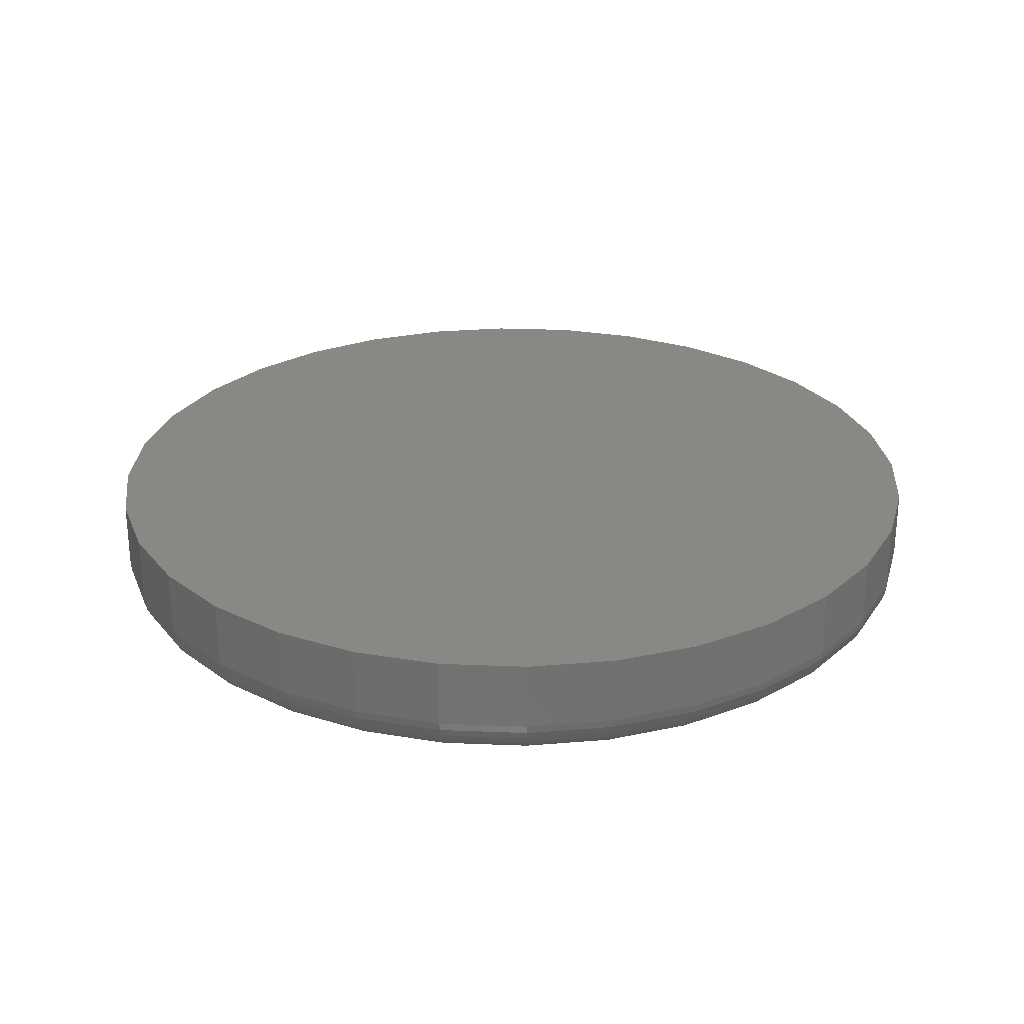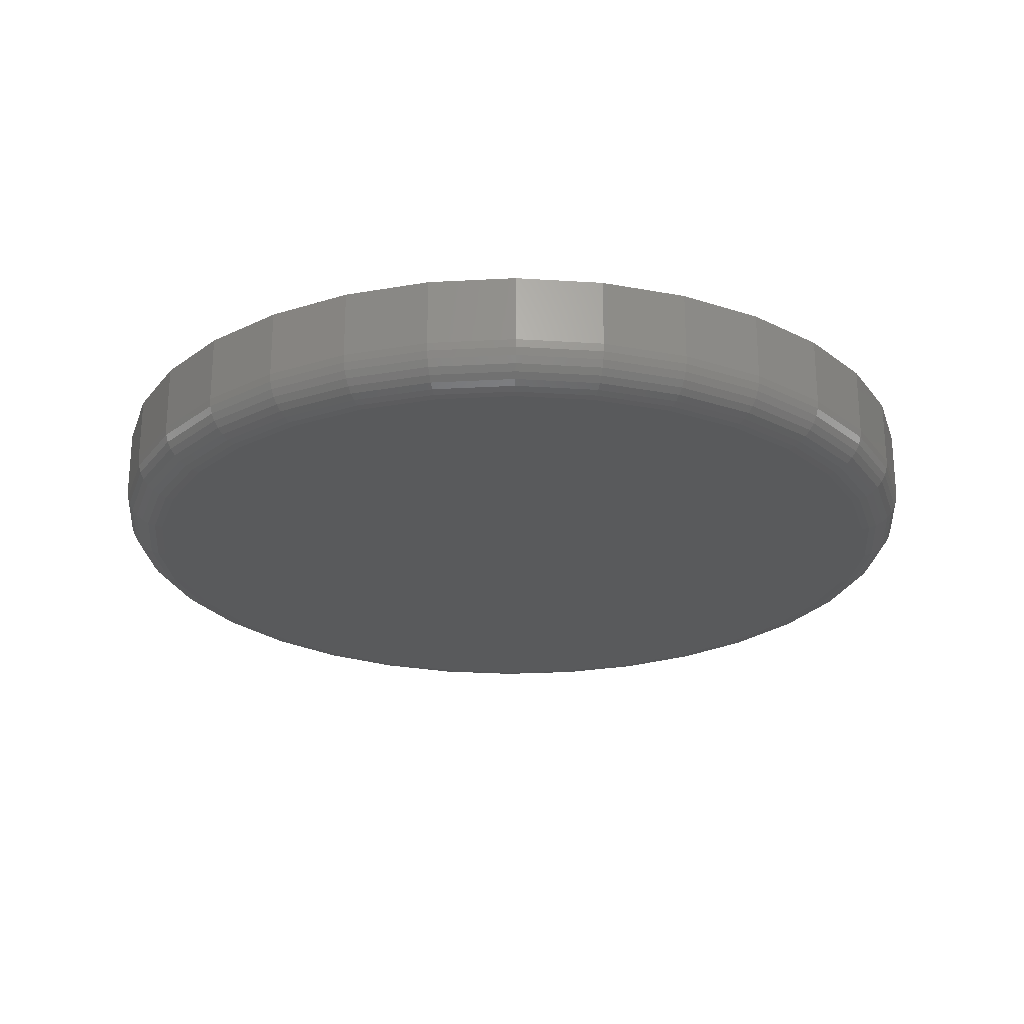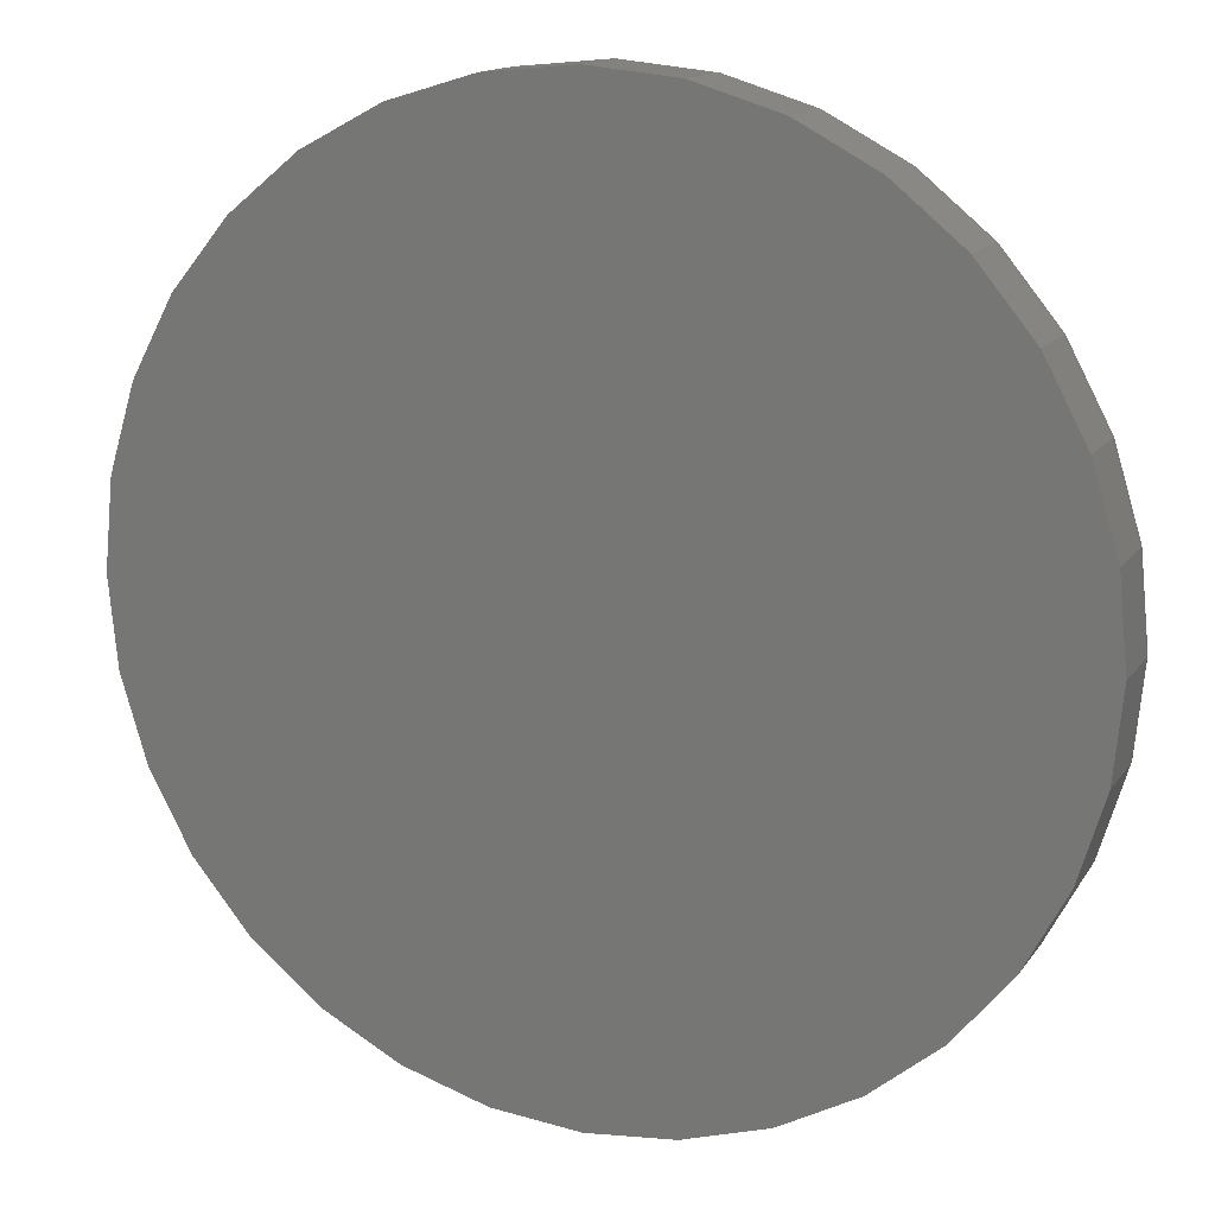
<metadata>
{"format":"stl","ext":"stl","renderer":"f3d","projection":"perspective","resolution":1024,"background":"white","views":[{"elev":26.7,"azim":166.8,"up":"+Z"},{"elev":-24.1,"azim":10.8,"up":"+Z"},{"elev":14.4,"azim":22.5,"up":"+Y"}]}
</metadata>
<code>
# stl→obj: 320 verts, 636 faces
v 0.007895 0.6876 0
v 0.142 0.6744 0
v -0.1262 0.6744 0
v 0.007895 -0.6876 0
v -0.1262 -0.6744 0
v 0.142 -0.6744 0
v -0.2552 -0.6352 0
v 0.271 -0.6352 0
v -0.3741 -0.5717 0
v 0.3899 -0.5717 0
v -0.4783 -0.4862 0
v 0.4941 -0.4862 0
v -0.5638 -0.382 0
v 0.5796 -0.382 0
v -0.6273 -0.2631 0
v 0.6431 -0.2631 0
v -0.6665 -0.1341 0
v 0.6823 -0.1341 0
v -0.6797 -5.621e-16 0
v 0.6955 -2.04e-16 0
v -0.6665 0.1341 0
v 0.6823 0.1341 0
v -0.6273 0.2631 0
v 0.6431 0.2631 0
v -0.5638 0.382 0
v 0.5796 0.382 0
v -0.4783 0.4862 0
v 0.4941 0.4862 0
v -0.3741 0.5717 0
v 0.3899 0.5717 0
v -0.2552 0.6352 0
v 0.271 0.6352 0
v 0.7658 -8.588e-16 0.07031
v 0.7658 0 0.1875
v 0.7512 -0.1479 0.07031
v 0.7512 -0.1479 0.1875
v 0.7081 -0.29 0.07031
v 0.7081 -0.29 0.1875
v 0.6381 -0.4211 0.07031
v 0.6381 -0.4211 0.1875
v 0.5438 -0.5359 0.07031
v 0.5438 -0.5359 0.1875
v 0.429 -0.6302 0.07031
v 0.429 -0.6302 0.1875
v 0.2979 -0.7002 0.07031
v 0.2979 -0.7002 0.1875
v 0.1558 -0.7433 0.07031
v 0.1558 -0.7433 0.1875
v 0.007895 -0.7579 0.07031
v 0.007895 -0.7579 0.1875
v -0.14 -0.7433 0.07031
v -0.14 -0.7433 0.1875
v -0.2821 -0.7002 0.07031
v -0.2821 -0.7002 0.1875
v -0.4132 -0.6302 0.07031
v -0.4132 -0.6302 0.1875
v -0.528 -0.5359 0.07031
v -0.528 -0.5359 0.1875
v -0.6223 -0.4211 0.07031
v -0.6223 -0.4211 0.1875
v -0.6923 -0.29 0.07031
v -0.6923 -0.29 0.1875
v -0.7354 -0.1479 0.07031
v -0.7354 -0.1479 0.1875
v -0.75 9.281e-17 0.07031
v -0.75 9.281e-17 0.1875
v -0.7354 0.1479 0.07031
v -0.7354 0.1479 0.1875
v -0.6923 0.29 0.07031
v -0.6923 0.29 0.1875
v -0.6223 0.4211 0.07031
v -0.6223 0.4211 0.1875
v -0.528 0.5359 0.07031
v -0.528 0.5359 0.1875
v -0.4132 0.6302 0.07031
v -0.4132 0.6302 0.1875
v -0.2821 0.7002 0.07031
v -0.2821 0.7002 0.1875
v -0.14 0.7433 0.07031
v -0.14 0.7433 0.1875
v 0.007895 0.7579 0.07031
v 0.007895 0.7579 0.1875
v 0.1558 0.7433 0.07031
v 0.1558 0.7433 0.1875
v 0.2979 0.7002 0.07031
v 0.2979 0.7002 0.1875
v 0.429 0.6302 0.07031
v 0.429 0.6302 0.1875
v 0.5438 0.5359 0.07031
v 0.5438 0.5359 0.1875
v 0.6381 0.4211 0.07031
v 0.6381 0.4211 0.1875
v 0.7081 0.29 0.07031
v 0.7081 0.29 0.1875
v 0.7512 0.1479 0.07031
v 0.7512 0.1479 0.1875
v -0.7486 -6.106e-16 0.0566
v -0.7341 0.1476 0.0566
v -0.7446 -6.106e-16 0.04341
v -0.7302 0.1468 0.04341
v -0.7382 -6.106e-16 0.03125
v -0.7238 0.1455 0.03125
v -0.7294 -6.106e-16 0.02059
v -0.7152 0.1438 0.02059
v -0.7188 -6.106e-16 0.01185
v -0.7048 0.1418 0.01185
v -0.7066 -5.551e-16 0.005352
v -0.6929 0.1394 0.005352
v -0.6934 -5.551e-16 0.001351
v -0.6799 0.1368 0.001351
v 0.7499 0.1476 0.0566
v 0.7644 -1.11e-16 0.0566
v 0.746 0.1468 0.04341
v 0.7604 -5.551e-17 0.04341
v 0.7396 0.1455 0.03125
v 0.7539 -5.551e-17 0.03125
v 0.731 0.1438 0.02059
v 0.7452 -5.551e-17 0.02059
v 0.7206 0.1418 0.01185
v 0.7345 -1.11e-16 0.01185
v 0.7087 0.1394 0.005352
v 0.7224 -1.11e-16 0.005352
v 0.6957 0.1368 0.001351
v 0.7092 -1.11e-16 0.001351
v 0.7068 0.2895 0.0566
v 0.7032 0.288 0.04341
v 0.6972 0.2855 0.03125
v 0.6891 0.2822 0.02059
v 0.6792 0.2781 0.01185
v 0.668 0.2734 0.005352
v 0.6558 0.2684 0.001351
v 0.6369 0.4203 0.0566
v 0.6336 0.4181 0.04341
v 0.6282 0.4145 0.03125
v 0.6209 0.4096 0.02059
v 0.6121 0.4037 0.01185
v 0.602 0.3969 0.005352
v 0.591 0.3896 0.001351
v 0.5429 0.535 0.0566
v 0.54 0.5321 0.04341
v 0.5354 0.5275 0.03125
v 0.5292 0.5214 0.02059
v 0.5217 0.5138 0.01185
v 0.5131 0.5052 0.005352
v 0.5038 0.4959 0.001351
v 0.4282 0.629 0.0566
v 0.426 0.6257 0.04341
v 0.4224 0.6203 0.03125
v 0.4175 0.613 0.02059
v 0.4116 0.6042 0.01185
v 0.4048 0.5941 0.005352
v 0.3975 0.5831 0.001351
v 0.2974 0.699 0.0566
v 0.2959 0.6953 0.04341
v 0.2934 0.6893 0.03125
v 0.29 0.6812 0.02059
v 0.286 0.6713 0.01185
v 0.2813 0.6601 0.005352
v 0.2763 0.6479 0.001351
v 0.1555 0.742 0.0566
v 0.1547 0.7381 0.04341
v 0.1534 0.7317 0.03125
v 0.1517 0.7231 0.02059
v 0.1497 0.7127 0.01185
v 0.1473 0.7008 0.005352
v 0.1447 0.6878 0.001351
v 0.007895 0.7565 0.0566
v 0.007895 0.7525 0.04341
v 0.007895 0.746 0.03125
v 0.007895 0.7373 0.02059
v 0.007895 0.7266 0.01185
v 0.007895 0.7145 0.005352
v 0.007895 0.7013 0.001351
v -0.1397 0.742 0.0566
v -0.1389 0.7381 0.04341
v -0.1377 0.7317 0.03125
v -0.1359 0.7231 0.02059
v -0.1339 0.7127 0.01185
v -0.1315 0.7008 0.005352
v -0.1289 0.6878 0.001351
v -0.2816 0.699 0.0566
v -0.2801 0.6953 0.04341
v -0.2776 0.6893 0.03125
v -0.2743 0.6812 0.02059
v -0.2702 0.6713 0.01185
v -0.2655 0.6601 0.005352
v -0.2605 0.6479 0.001351
v -0.4124 0.629 0.0566
v -0.4102 0.6257 0.04341
v -0.4066 0.6203 0.03125
v -0.4017 0.613 0.02059
v -0.3958 0.6042 0.01185
v -0.3891 0.5941 0.005352
v -0.3817 0.5831 0.001351
v -0.5271 0.535 0.0566
v -0.5242 0.5321 0.04341
v -0.5196 0.5275 0.03125
v -0.5135 0.5214 0.02059
v -0.5059 0.5138 0.01185
v -0.4973 0.5052 0.005352
v -0.488 0.4959 0.001351
v -0.6211 0.4203 0.0566
v -0.6178 0.4181 0.04341
v -0.6124 0.4145 0.03125
v -0.6051 0.4096 0.02059
v -0.5963 0.4037 0.01185
v -0.5862 0.3969 0.005352
v -0.5752 0.3896 0.001351
v -0.6911 0.2895 0.0566
v -0.6874 0.288 0.04341
v -0.6814 0.2855 0.03125
v -0.6733 0.2822 0.02059
v -0.6634 0.2781 0.01185
v -0.6522 0.2734 0.005352
v -0.64 0.2684 0.001351
v 0.7499 -0.1476 0.0566
v 0.746 -0.1468 0.04341
v 0.7396 -0.1455 0.03125
v 0.731 -0.1438 0.02059
v 0.7206 -0.1418 0.01185
v 0.7087 -0.1394 0.005352
v 0.6957 -0.1368 0.001351
v -0.7341 -0.1476 0.0566
v -0.7302 -0.1468 0.04341
v -0.7238 -0.1455 0.03125
v -0.7152 -0.1438 0.02059
v -0.7048 -0.1418 0.01185
v -0.6929 -0.1394 0.005352
v -0.6799 -0.1368 0.001351
v -0.6911 -0.2895 0.0566
v -0.6874 -0.288 0.04341
v -0.6814 -0.2855 0.03125
v -0.6733 -0.2822 0.02059
v -0.6634 -0.2781 0.01185
v -0.6522 -0.2734 0.005352
v -0.64 -0.2684 0.001351
v -0.6211 -0.4203 0.0566
v -0.6178 -0.4181 0.04341
v -0.6124 -0.4145 0.03125
v -0.6051 -0.4096 0.02059
v -0.5963 -0.4037 0.01185
v -0.5862 -0.3969 0.005352
v -0.5752 -0.3896 0.001351
v -0.5271 -0.535 0.0566
v -0.5242 -0.5321 0.04341
v -0.5196 -0.5275 0.03125
v -0.5135 -0.5214 0.02059
v -0.5059 -0.5138 0.01185
v -0.4973 -0.5052 0.005352
v -0.488 -0.4959 0.001351
v -0.4124 -0.629 0.0566
v -0.4102 -0.6257 0.04341
v -0.4066 -0.6203 0.03125
v -0.4017 -0.613 0.02059
v -0.3958 -0.6042 0.01185
v -0.3891 -0.5941 0.005352
v -0.3817 -0.5831 0.001351
v -0.2816 -0.699 0.0566
v -0.2801 -0.6953 0.04341
v -0.2776 -0.6893 0.03125
v -0.2743 -0.6812 0.02059
v -0.2702 -0.6713 0.01185
v -0.2655 -0.6601 0.005352
v -0.2605 -0.6479 0.001351
v -0.1397 -0.742 0.0566
v -0.1389 -0.7381 0.04341
v -0.1377 -0.7317 0.03125
v -0.1359 -0.7231 0.02059
v -0.1339 -0.7127 0.01185
v -0.1315 -0.7008 0.005352
v -0.1289 -0.6878 0.001351
v 0.007895 -0.7565 0.0566
v 0.007895 -0.7525 0.04341
v 0.007895 -0.746 0.03125
v 0.007895 -0.7373 0.02059
v 0.007895 -0.7266 0.01185
v 0.007895 -0.7145 0.005352
v 0.007895 -0.7013 0.001351
v 0.1555 -0.742 0.0566
v 0.1547 -0.7381 0.04341
v 0.1534 -0.7317 0.03125
v 0.1517 -0.7231 0.02059
v 0.1497 -0.7127 0.01185
v 0.1473 -0.7008 0.005352
v 0.1447 -0.6878 0.001351
v 0.2974 -0.699 0.0566
v 0.2959 -0.6953 0.04341
v 0.2934 -0.6893 0.03125
v 0.29 -0.6812 0.02059
v 0.286 -0.6713 0.01185
v 0.2813 -0.6601 0.005352
v 0.2763 -0.6479 0.001351
v 0.4282 -0.629 0.0566
v 0.426 -0.6257 0.04341
v 0.4224 -0.6203 0.03125
v 0.4175 -0.613 0.02059
v 0.4116 -0.6042 0.01185
v 0.4048 -0.5941 0.005352
v 0.3975 -0.5831 0.001351
v 0.5429 -0.535 0.0566
v 0.54 -0.5321 0.04341
v 0.5354 -0.5275 0.03125
v 0.5292 -0.5214 0.02059
v 0.5217 -0.5138 0.01185
v 0.5131 -0.5052 0.005352
v 0.5038 -0.4959 0.001351
v 0.6369 -0.4203 0.0566
v 0.6336 -0.4181 0.04341
v 0.6282 -0.4145 0.03125
v 0.6209 -0.4096 0.02059
v 0.6121 -0.4037 0.01185
v 0.602 -0.3969 0.005352
v 0.591 -0.3896 0.001351
v 0.7068 -0.2895 0.0566
v 0.7032 -0.288 0.04341
v 0.6972 -0.2855 0.03125
v 0.6891 -0.2822 0.02059
v 0.6792 -0.2781 0.01185
v 0.668 -0.2734 0.005352
v 0.6558 -0.2684 0.001351
f 1 2 3
f 4 5 6
f 6 5 7
f 6 7 8
f 8 7 9
f 8 9 10
f 10 9 11
f 10 11 12
f 12 11 13
f 12 13 14
f 14 13 15
f 14 15 16
f 16 15 17
f 16 17 18
f 18 17 19
f 18 19 20
f 20 19 21
f 20 21 22
f 22 21 23
f 22 23 24
f 24 23 25
f 24 25 26
f 26 25 27
f 26 27 28
f 28 27 29
f 28 29 30
f 30 29 31
f 30 31 32
f 32 31 3
f 32 3 2
f 33 34 35
f 35 34 36
f 35 36 37
f 37 36 38
f 37 38 39
f 39 38 40
f 39 40 41
f 41 40 42
f 41 42 43
f 43 42 44
f 43 44 45
f 45 44 46
f 45 46 47
f 47 46 48
f 47 48 49
f 49 48 50
f 49 50 51
f 51 50 52
f 51 52 53
f 53 52 54
f 53 54 55
f 55 54 56
f 55 56 57
f 57 56 58
f 57 58 59
f 59 58 60
f 59 60 61
f 61 60 62
f 61 62 63
f 63 62 64
f 63 64 65
f 65 64 66
f 65 66 67
f 67 66 68
f 67 68 69
f 69 68 70
f 69 70 71
f 71 70 72
f 71 72 73
f 73 72 74
f 73 74 75
f 75 74 76
f 75 76 77
f 77 76 78
f 77 78 79
f 79 78 80
f 79 80 81
f 81 80 82
f 81 82 83
f 83 82 84
f 83 84 85
f 85 84 86
f 85 86 87
f 87 86 88
f 87 88 89
f 89 88 90
f 89 90 91
f 91 90 92
f 91 92 93
f 93 92 94
f 93 94 95
f 95 94 96
f 95 96 33
f 33 96 34
f 65 67 97
f 97 67 98
f 97 98 99
f 99 98 100
f 99 100 101
f 101 100 102
f 101 102 103
f 103 102 104
f 103 104 105
f 105 104 106
f 105 106 107
f 107 106 108
f 107 108 109
f 109 108 110
f 109 110 19
f 19 110 21
f 95 33 111
f 111 33 112
f 111 112 113
f 113 112 114
f 113 114 115
f 115 114 116
f 115 116 117
f 117 116 118
f 117 118 119
f 119 118 120
f 119 120 121
f 121 120 122
f 121 122 123
f 123 122 124
f 123 124 22
f 22 124 20
f 93 95 125
f 125 95 111
f 125 111 126
f 126 111 113
f 126 113 127
f 127 113 115
f 127 115 128
f 128 115 117
f 128 117 129
f 129 117 119
f 129 119 130
f 130 119 121
f 130 121 131
f 131 121 123
f 131 123 24
f 24 123 22
f 91 93 132
f 132 93 125
f 132 125 133
f 133 125 126
f 133 126 134
f 134 126 127
f 134 127 135
f 135 127 128
f 135 128 136
f 136 128 129
f 136 129 137
f 137 129 130
f 137 130 138
f 138 130 131
f 138 131 26
f 26 131 24
f 89 91 139
f 139 91 132
f 139 132 140
f 140 132 133
f 140 133 141
f 141 133 134
f 141 134 142
f 142 134 135
f 142 135 143
f 143 135 136
f 143 136 144
f 144 136 137
f 144 137 145
f 145 137 138
f 145 138 28
f 28 138 26
f 87 89 146
f 146 89 139
f 146 139 147
f 147 139 140
f 147 140 148
f 148 140 141
f 148 141 149
f 149 141 142
f 149 142 150
f 150 142 143
f 150 143 151
f 151 143 144
f 151 144 152
f 152 144 145
f 152 145 30
f 30 145 28
f 85 87 153
f 153 87 146
f 153 146 154
f 154 146 147
f 154 147 155
f 155 147 148
f 155 148 156
f 156 148 149
f 156 149 157
f 157 149 150
f 157 150 158
f 158 150 151
f 158 151 159
f 159 151 152
f 159 152 32
f 32 152 30
f 83 85 160
f 160 85 153
f 160 153 161
f 161 153 154
f 161 154 162
f 162 154 155
f 162 155 163
f 163 155 156
f 163 156 164
f 164 156 157
f 164 157 165
f 165 157 158
f 165 158 166
f 166 158 159
f 166 159 2
f 2 159 32
f 81 83 167
f 167 83 160
f 167 160 168
f 168 160 161
f 168 161 169
f 169 161 162
f 169 162 170
f 170 162 163
f 170 163 171
f 171 163 164
f 171 164 172
f 172 164 165
f 172 165 173
f 173 165 166
f 173 166 1
f 1 166 2
f 79 81 174
f 174 81 167
f 174 167 175
f 175 167 168
f 175 168 176
f 176 168 169
f 176 169 177
f 177 169 170
f 177 170 178
f 178 170 171
f 178 171 179
f 179 171 172
f 179 172 180
f 180 172 173
f 180 173 3
f 3 173 1
f 77 79 181
f 181 79 174
f 181 174 182
f 182 174 175
f 182 175 183
f 183 175 176
f 183 176 184
f 184 176 177
f 184 177 185
f 185 177 178
f 185 178 186
f 186 178 179
f 186 179 187
f 187 179 180
f 187 180 31
f 31 180 3
f 75 77 188
f 188 77 181
f 188 181 189
f 189 181 182
f 189 182 190
f 190 182 183
f 190 183 191
f 191 183 184
f 191 184 192
f 192 184 185
f 192 185 193
f 193 185 186
f 193 186 194
f 194 186 187
f 194 187 29
f 29 187 31
f 73 75 195
f 195 75 188
f 195 188 196
f 196 188 189
f 196 189 197
f 197 189 190
f 197 190 198
f 198 190 191
f 198 191 199
f 199 191 192
f 199 192 200
f 200 192 193
f 200 193 201
f 201 193 194
f 201 194 27
f 27 194 29
f 71 73 202
f 202 73 195
f 202 195 203
f 203 195 196
f 203 196 204
f 204 196 197
f 204 197 205
f 205 197 198
f 205 198 206
f 206 198 199
f 206 199 207
f 207 199 200
f 207 200 208
f 208 200 201
f 208 201 25
f 25 201 27
f 69 71 209
f 209 71 202
f 209 202 210
f 210 202 203
f 210 203 211
f 211 203 204
f 211 204 212
f 212 204 205
f 212 205 213
f 213 205 206
f 213 206 214
f 214 206 207
f 214 207 215
f 215 207 208
f 215 208 23
f 23 208 25
f 67 69 98
f 98 69 209
f 98 209 100
f 100 209 210
f 100 210 102
f 102 210 211
f 102 211 104
f 104 211 212
f 104 212 106
f 106 212 213
f 106 213 108
f 108 213 214
f 108 214 110
f 110 214 215
f 110 215 21
f 21 215 23
f 33 35 112
f 112 35 216
f 112 216 114
f 114 216 217
f 114 217 116
f 116 217 218
f 116 218 118
f 118 218 219
f 118 219 120
f 120 219 220
f 120 220 122
f 122 220 221
f 122 221 124
f 124 221 222
f 124 222 20
f 20 222 18
f 63 65 223
f 223 65 97
f 223 97 224
f 224 97 99
f 224 99 225
f 225 99 101
f 225 101 226
f 226 101 103
f 226 103 227
f 227 103 105
f 227 105 228
f 228 105 107
f 228 107 229
f 229 107 109
f 229 109 17
f 17 109 19
f 61 63 230
f 230 63 223
f 230 223 231
f 231 223 224
f 231 224 232
f 232 224 225
f 232 225 233
f 233 225 226
f 233 226 234
f 234 226 227
f 234 227 235
f 235 227 228
f 235 228 236
f 236 228 229
f 236 229 15
f 15 229 17
f 59 61 237
f 237 61 230
f 237 230 238
f 238 230 231
f 238 231 239
f 239 231 232
f 239 232 240
f 240 232 233
f 240 233 241
f 241 233 234
f 241 234 242
f 242 234 235
f 242 235 243
f 243 235 236
f 243 236 13
f 13 236 15
f 57 59 244
f 244 59 237
f 244 237 245
f 245 237 238
f 245 238 246
f 246 238 239
f 246 239 247
f 247 239 240
f 247 240 248
f 248 240 241
f 248 241 249
f 249 241 242
f 249 242 250
f 250 242 243
f 250 243 11
f 11 243 13
f 55 57 251
f 251 57 244
f 251 244 252
f 252 244 245
f 252 245 253
f 253 245 246
f 253 246 254
f 254 246 247
f 254 247 255
f 255 247 248
f 255 248 256
f 256 248 249
f 256 249 257
f 257 249 250
f 257 250 9
f 9 250 11
f 53 55 258
f 258 55 251
f 258 251 259
f 259 251 252
f 259 252 260
f 260 252 253
f 260 253 261
f 261 253 254
f 261 254 262
f 262 254 255
f 262 255 263
f 263 255 256
f 263 256 264
f 264 256 257
f 264 257 7
f 7 257 9
f 51 53 265
f 265 53 258
f 265 258 266
f 266 258 259
f 266 259 267
f 267 259 260
f 267 260 268
f 268 260 261
f 268 261 269
f 269 261 262
f 269 262 270
f 270 262 263
f 270 263 271
f 271 263 264
f 271 264 5
f 5 264 7
f 49 51 272
f 272 51 265
f 272 265 273
f 273 265 266
f 273 266 274
f 274 266 267
f 274 267 275
f 275 267 268
f 275 268 276
f 276 268 269
f 276 269 277
f 277 269 270
f 277 270 278
f 278 270 271
f 278 271 4
f 4 271 5
f 47 49 279
f 279 49 272
f 279 272 280
f 280 272 273
f 280 273 281
f 281 273 274
f 281 274 282
f 282 274 275
f 282 275 283
f 283 275 276
f 283 276 284
f 284 276 277
f 284 277 285
f 285 277 278
f 285 278 6
f 6 278 4
f 45 47 286
f 286 47 279
f 286 279 287
f 287 279 280
f 287 280 288
f 288 280 281
f 288 281 289
f 289 281 282
f 289 282 290
f 290 282 283
f 290 283 291
f 291 283 284
f 291 284 292
f 292 284 285
f 292 285 8
f 8 285 6
f 43 45 293
f 293 45 286
f 293 286 294
f 294 286 287
f 294 287 295
f 295 287 288
f 295 288 296
f 296 288 289
f 296 289 297
f 297 289 290
f 297 290 298
f 298 290 291
f 298 291 299
f 299 291 292
f 299 292 10
f 10 292 8
f 41 43 300
f 300 43 293
f 300 293 301
f 301 293 294
f 301 294 302
f 302 294 295
f 302 295 303
f 303 295 296
f 303 296 304
f 304 296 297
f 304 297 305
f 305 297 298
f 305 298 306
f 306 298 299
f 306 299 12
f 12 299 10
f 39 41 307
f 307 41 300
f 307 300 308
f 308 300 301
f 308 301 309
f 309 301 302
f 309 302 310
f 310 302 303
f 310 303 311
f 311 303 304
f 311 304 312
f 312 304 305
f 312 305 313
f 313 305 306
f 313 306 14
f 14 306 12
f 37 39 314
f 314 39 307
f 314 307 315
f 315 307 308
f 315 308 316
f 316 308 309
f 316 309 317
f 317 309 310
f 317 310 318
f 318 310 311
f 318 311 319
f 319 311 312
f 319 312 320
f 320 312 313
f 320 313 16
f 16 313 14
f 35 37 216
f 216 37 314
f 216 314 217
f 217 314 315
f 217 315 218
f 218 315 316
f 218 316 219
f 219 316 317
f 219 317 220
f 220 317 318
f 220 318 221
f 221 318 319
f 221 319 222
f 222 319 320
f 222 320 18
f 18 320 16
f 80 84 82
f 84 80 86
f 86 80 78
f 86 78 88
f 88 78 76
f 88 76 90
f 90 76 74
f 90 74 92
f 92 74 72
f 92 72 94
f 94 72 70
f 94 70 96
f 96 70 68
f 96 68 34
f 34 68 66
f 34 66 36
f 36 66 64
f 36 64 38
f 38 64 62
f 38 62 40
f 40 62 60
f 40 60 42
f 42 60 58
f 42 58 44
f 44 58 56
f 44 56 46
f 46 56 54
f 46 54 48
f 48 54 52
f 48 52 50

</code>
